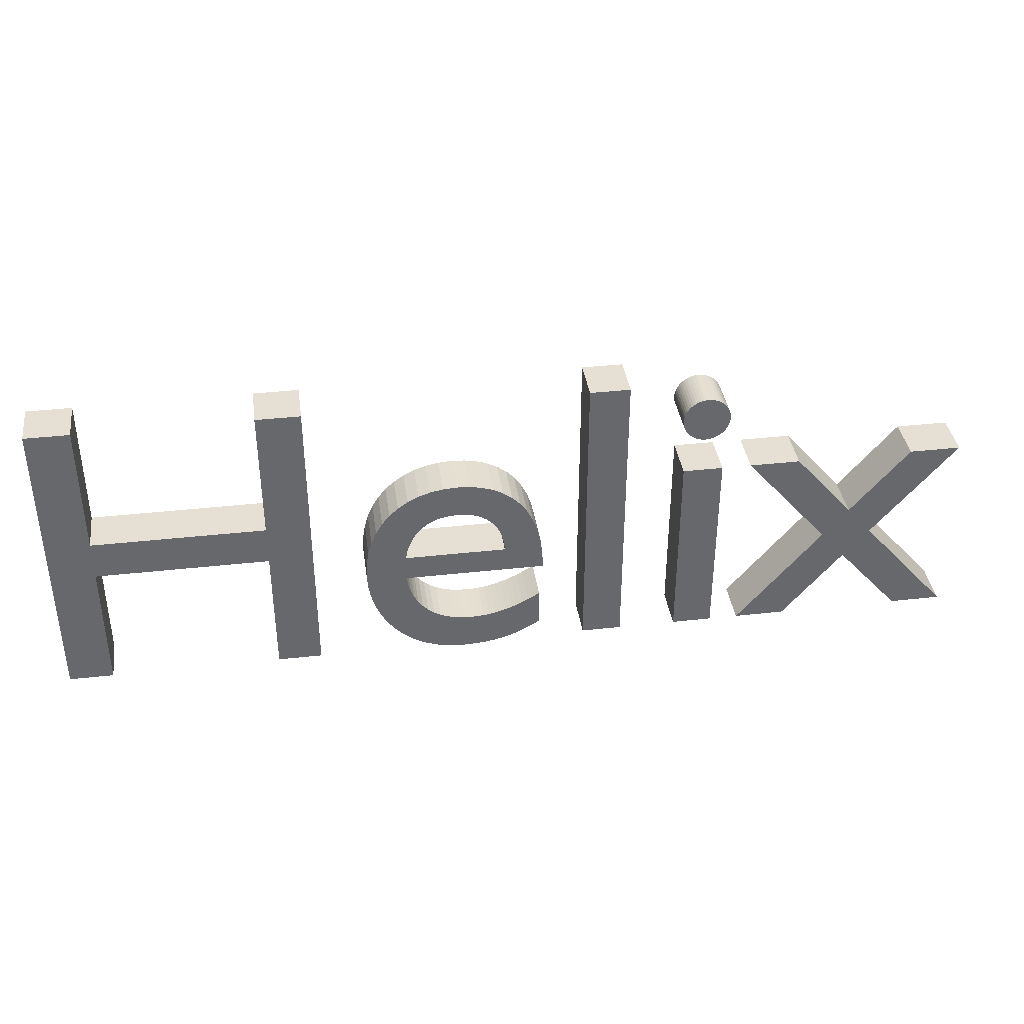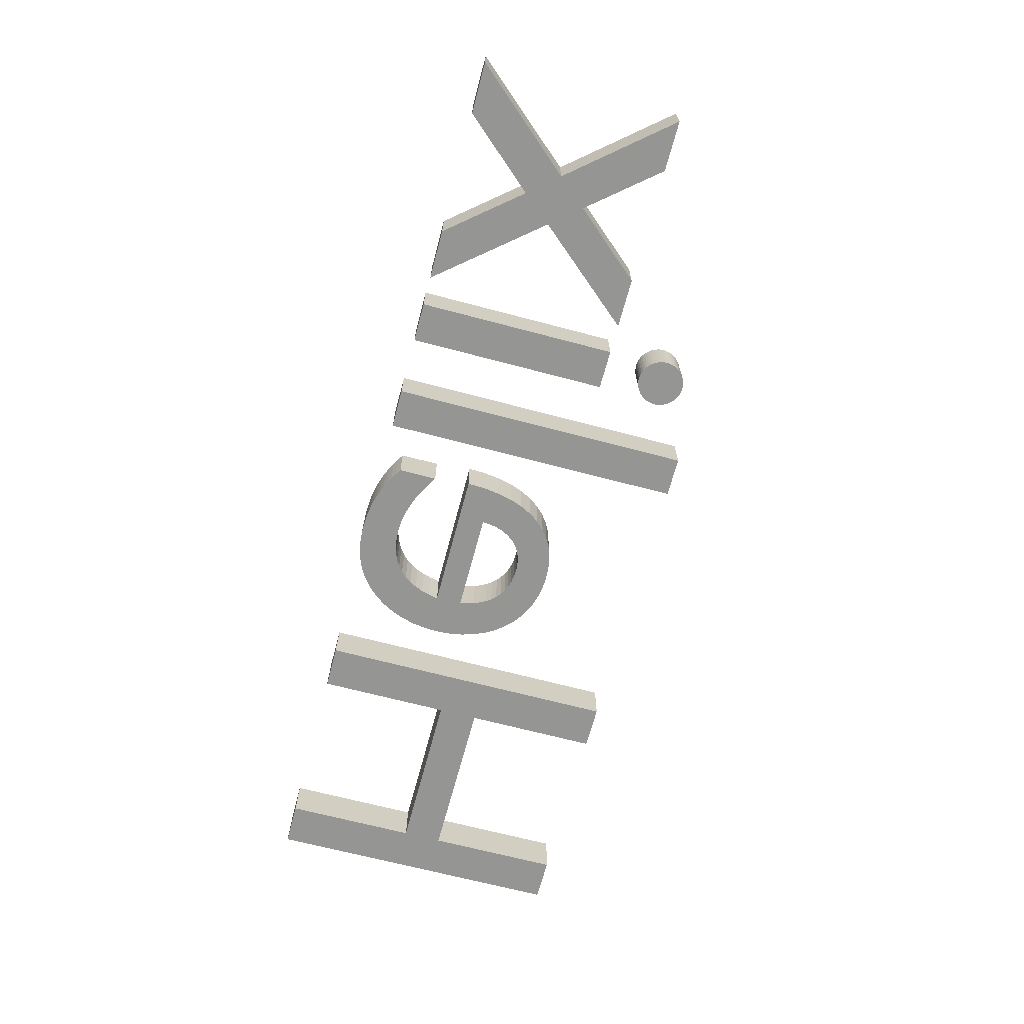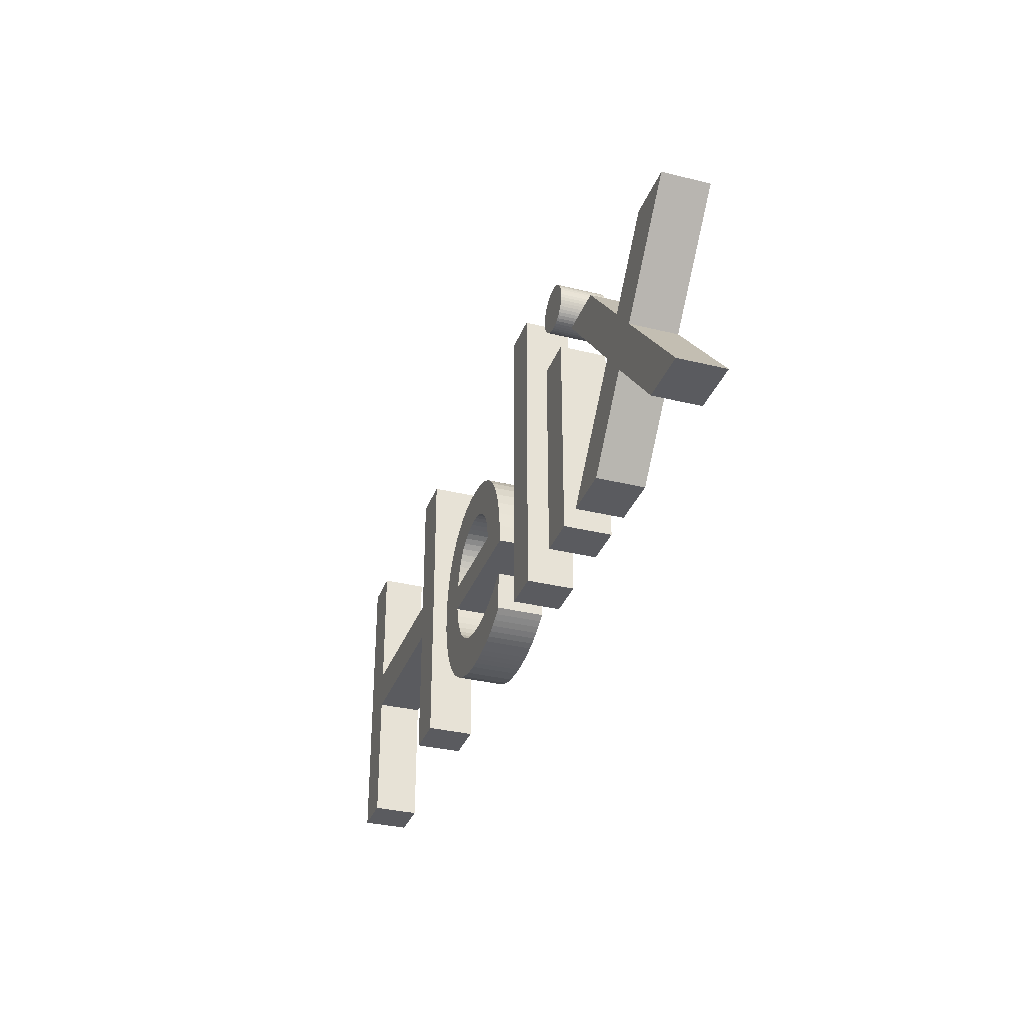
<metadata>
{"format":"obj","ext":"obj","renderer":"f3d","projection":"perspective","resolution":1024,"background":"white","views":[{"elev":38.0,"azim":-8.1,"up":"+Y"},{"elev":-67.3,"azim":75.1,"up":"+Z"},{"elev":-33.3,"azim":71.4,"up":"+Y"}]}
</metadata>
<code>
o Text
v 1.022 0.1125 0
v 0.9085 0.1125 0
v 0.7805 -0.0415 -0
v 0.6475 0.1125 0
v 0.5355 0.1125 0
v 0.7245 -0.1085 -0
v 0.5355 -0.3365 -0
v 0.6475 -0.3365 -0
v 0.7805 -0.1755 -0
v 0.9215 -0.3365 -0
v 1.036 -0.3365 -0
v 0.8375 -0.1085 -0
v 0.4795 0.2485 0
v 0.479 0.2556 0
v 0.4776 0.2625 0
v 0.4753 0.269 0
v 0.4722 0.2751 0
v 0.4684 0.2808 0
v 0.4639 0.2859 0
v 0.4588 0.2904 0
v 0.4531 0.2942 0
v 0.447 0.2973 0
v 0.4405 0.2996 0
v 0.4336 0.301 0
v 0.4265 0.3015 0
v 0.4194 0.301 0
v 0.4125 0.2996 0
v 0.406 0.2973 0
v 0.3999 0.2942 0
v 0.3942 0.2904 0
v 0.3891 0.2859 0
v 0.3846 0.2808 0
v 0.3808 0.2751 0
v 0.3777 0.269 0
v 0.3754 0.2625 0
v 0.374 0.2556 0
v 0.3735 0.2485 0
v 0.374 0.2414 0
v 0.3754 0.2345 0
v 0.3777 0.228 0
v 0.3808 0.2219 0
v 0.3846 0.2162 0
v 0.3891 0.2111 0
v 0.3942 0.2066 0
v 0.3999 0.2028 0
v 0.406 0.1997 0
v 0.4125 0.1974 0
v 0.4194 0.196 0
v 0.4265 0.1955 0
v 0.4336 0.196 0
v 0.4405 0.1974 0
v 0.447 0.1997 0
v 0.4531 0.2028 0
v 0.4588 0.2066 0
v 0.4639 0.2111 0
v 0.4684 0.2162 0
v 0.4722 0.2219 0
v 0.4753 0.228 0
v 0.4776 0.2345 0
v 0.479 0.2414 0
v 0.4705 0.1125 0
v 0.3815 0.1125 0
v 0.3815 -0.3365 -0
v 0.4705 -0.3365 -0
v 0.2515 0.3455 0
v 0.1625 0.3455 0
v 0.1625 -0.3365 -0
v 0.2515 -0.3365 -0
v 0.0565 -0.2065 -0
v 0.04352 -0.2147 -0
v 0.03056 -0.2223 -0
v 0.01762 -0.2293 -0
v 0.004685 -0.2356 -0
v -0.008269 -0.2413 -0
v -0.02125 -0.2462 -0
v -0.03427 -0.2505 -0
v -0.04735 -0.2541 -0
v -0.0605 -0.2568 -0
v -0.07373 -0.2589 -0
v -0.08706 -0.2601 -0
v -0.1005 -0.2605 -0
v -0.1213 -0.2595 -0
v -0.1406 -0.2567 -0
v -0.1584 -0.2519 -0
v -0.1748 -0.2453 -0
v -0.1896 -0.2368 -0
v -0.203 -0.2264 -0
v -0.2149 -0.2141 -0
v -0.2252 -0.2001 -0
v -0.2341 -0.1841 -0
v -0.2414 -0.1664 -0
v -0.2472 -0.1469 -0
v -0.2515 -0.1255 -0
v 0.0645 -0.1255 -0
v 0.06294 -0.08577 -0
v 0.05832 -0.04956 -0
v 0.05077 -0.01688 -0
v 0.04039 0.01231 0
v 0.0273 0.03802 0
v 0.01162 0.06025 0
v -0.006533 0.07902 0
v -0.02706 0.09435 0
v -0.04983 0.1062 0
v -0.07474 0.1147 0
v -0.1017 0.1198 0
v -0.1305 0.1215 0
v -0.1607 0.1196 0
v -0.1891 0.1141 0
v -0.2156 0.105 0
v -0.2401 0.09261 0
v -0.2622 0.07706 0
v -0.282 0.0585 0
v -0.2992 0.03711 0
v -0.3136 0.01306 0
v -0.3251 -0.0135 -0
v -0.3336 -0.04239 -0
v -0.3387 -0.07344 -0
v -0.3405 -0.1065 -0
v -0.3389 -0.1373 -0
v -0.3341 -0.1673 -0
v -0.3261 -0.1962 -0
v -0.3151 -0.2236 -0
v -0.301 -0.2491 -0
v -0.284 -0.2725 -0
v -0.2641 -0.2933 -0
v -0.2412 -0.3111 -0
v -0.2156 -0.3256 -0
v -0.1873 -0.3364 -0
v -0.1562 -0.3432 -0
v -0.1225 -0.3455 -0
v -0.104 -0.3451 -0
v -0.0866 -0.3441 -0
v -0.07006 -0.3423 -0
v -0.05432 -0.3398 -0
v -0.03925 -0.3365 -0
v -0.02475 -0.3325 -0
v -0.01071 -0.3277 -0
v 0.002981 -0.3222 -0
v 0.01644 -0.316 -0
v 0.02977 -0.3089 -0
v 0.04309 -0.3011 -0
v 0.0565 -0.2925 -0
v -0.2495 -0.0665 -0
v -0.2459 -0.0494 -0
v -0.2411 -0.03363 -0
v -0.2351 -0.0192 -0
v -0.2279 -0.006167 -0
v -0.2195 0.005453 0
v -0.21 0.01562 0
v -0.1993 0.02432 0
v -0.1874 0.0315 0
v -0.1744 0.03714 0
v -0.1602 0.04121 0
v -0.1449 0.04367 0
v -0.1285 0.0445 0
v -0.1133 0.04362 0
v -0.09906 0.041 0
v -0.08594 0.03672 0
v -0.07394 0.03083 0
v -0.06312 0.02341 0
v -0.0535 0.0145 0
v -0.04513 0.004177 0
v -0.03806 -0.0075 -0
v -0.03231 -0.02047 -0
v -0.02795 -0.03467 -0
v -0.02499 -0.05003 -0
v -0.0235 -0.0665 -0
v -0.4575 0.3455 0
v -0.5555 0.3455 0
v -0.5555 0.0485 0
v -0.9375 0.0485 0
v -0.9375 0.3455 0
v -1.036 0.3455 0
v -1.036 -0.3365 -0
v -0.9375 -0.3365 -0
v -0.9375 -0.0395 -0
v -0.5555 -0.0395 -0
v -0.5555 -0.3365 -0
v -0.4575 -0.3365 -0
v 1.022 0.1125 -0.1
v 0.9085 0.1125 -0.1
v 0.7805 -0.0415 -0.1
v 0.6475 0.1125 -0.1
v 0.5355 0.1125 -0.1
v 0.7245 -0.1085 -0.1
v 0.5355 -0.3365 -0.1
v 0.6475 -0.3365 -0.1
v 0.7805 -0.1755 -0.1
v 0.9215 -0.3365 -0.1
v 1.036 -0.3365 -0.1
v 0.8375 -0.1085 -0.1
v 0.4795 0.2485 -0.1
v 0.479 0.2556 -0.1
v 0.4776 0.2625 -0.1
v 0.4753 0.269 -0.1
v 0.4722 0.2751 -0.1
v 0.4684 0.2808 -0.1
v 0.4639 0.2859 -0.1
v 0.4588 0.2904 -0.1
v 0.4531 0.2942 -0.1
v 0.447 0.2973 -0.1
v 0.4405 0.2996 -0.1
v 0.4336 0.301 -0.1
v 0.4265 0.3015 -0.1
v 0.4194 0.301 -0.1
v 0.4125 0.2996 -0.1
v 0.406 0.2973 -0.1
v 0.3999 0.2942 -0.1
v 0.3942 0.2904 -0.1
v 0.3891 0.2859 -0.1
v 0.3846 0.2808 -0.1
v 0.3808 0.2751 -0.1
v 0.3777 0.269 -0.1
v 0.3754 0.2625 -0.1
v 0.374 0.2556 -0.1
v 0.3735 0.2485 -0.1
v 0.374 0.2414 -0.1
v 0.3754 0.2345 -0.1
v 0.3777 0.228 -0.1
v 0.3808 0.2219 -0.1
v 0.3846 0.2162 -0.1
v 0.3891 0.2111 -0.1
v 0.3942 0.2066 -0.1
v 0.3999 0.2028 -0.1
v 0.406 0.1997 -0.1
v 0.4125 0.1974 -0.1
v 0.4194 0.196 -0.1
v 0.4265 0.1955 -0.1
v 0.4336 0.196 -0.1
v 0.4405 0.1974 -0.1
v 0.447 0.1997 -0.1
v 0.4531 0.2028 -0.1
v 0.4588 0.2066 -0.1
v 0.4639 0.2111 -0.1
v 0.4684 0.2162 -0.1
v 0.4722 0.2219 -0.1
v 0.4753 0.228 -0.1
v 0.4776 0.2345 -0.1
v 0.479 0.2414 -0.1
v 0.4705 0.1125 -0.1
v 0.3815 0.1125 -0.1
v 0.3815 -0.3365 -0.1
v 0.4705 -0.3365 -0.1
v 0.2515 0.3455 -0.1
v 0.1625 0.3455 -0.1
v 0.1625 -0.3365 -0.1
v 0.2515 -0.3365 -0.1
v 0.0565 -0.2065 -0.1
v 0.04352 -0.2147 -0.1
v 0.03056 -0.2223 -0.1
v 0.01762 -0.2293 -0.1
v 0.004685 -0.2356 -0.1
v -0.008269 -0.2413 -0.1
v -0.02125 -0.2462 -0.1
v -0.03427 -0.2505 -0.1
v -0.04735 -0.2541 -0.1
v -0.0605 -0.2568 -0.1
v -0.07373 -0.2589 -0.1
v -0.08706 -0.2601 -0.1
v -0.1005 -0.2605 -0.1
v -0.1213 -0.2595 -0.1
v -0.1406 -0.2567 -0.1
v -0.1584 -0.2519 -0.1
v -0.1748 -0.2453 -0.1
v -0.1896 -0.2368 -0.1
v -0.203 -0.2264 -0.1
v -0.2149 -0.2141 -0.1
v -0.2252 -0.2001 -0.1
v -0.2341 -0.1841 -0.1
v -0.2414 -0.1664 -0.1
v -0.2472 -0.1469 -0.1
v -0.2515 -0.1255 -0.1
v 0.0645 -0.1255 -0.1
v 0.06294 -0.08577 -0.1
v 0.05832 -0.04956 -0.1
v 0.05077 -0.01688 -0.1
v 0.04039 0.01231 -0.1
v 0.0273 0.03802 -0.1
v 0.01162 0.06025 -0.1
v -0.006533 0.07902 -0.1
v -0.02706 0.09435 -0.1
v -0.04983 0.1062 -0.1
v -0.07474 0.1147 -0.1
v -0.1017 0.1198 -0.1
v -0.1305 0.1215 -0.1
v -0.1607 0.1196 -0.1
v -0.1891 0.1141 -0.1
v -0.2156 0.105 -0.1
v -0.2401 0.09261 -0.1
v -0.2622 0.07706 -0.1
v -0.282 0.0585 -0.1
v -0.2992 0.03711 -0.1
v -0.3136 0.01306 -0.1
v -0.3251 -0.0135 -0.1
v -0.3336 -0.04239 -0.1
v -0.3387 -0.07344 -0.1
v -0.3405 -0.1065 -0.1
v -0.3389 -0.1373 -0.1
v -0.3341 -0.1673 -0.1
v -0.3261 -0.1962 -0.1
v -0.3151 -0.2236 -0.1
v -0.301 -0.2491 -0.1
v -0.284 -0.2725 -0.1
v -0.2641 -0.2933 -0.1
v -0.2412 -0.3111 -0.1
v -0.2156 -0.3256 -0.1
v -0.1873 -0.3364 -0.1
v -0.1562 -0.3432 -0.1
v -0.1225 -0.3455 -0.1
v -0.104 -0.3451 -0.1
v -0.0866 -0.3441 -0.1
v -0.07006 -0.3423 -0.1
v -0.05432 -0.3398 -0.1
v -0.03925 -0.3365 -0.1
v -0.02475 -0.3325 -0.1
v -0.01071 -0.3277 -0.1
v 0.002981 -0.3222 -0.1
v 0.01644 -0.316 -0.1
v 0.02977 -0.3089 -0.1
v 0.04309 -0.3011 -0.1
v 0.0565 -0.2925 -0.1
v -0.2495 -0.0665 -0.1
v -0.2459 -0.0494 -0.1
v -0.2411 -0.03363 -0.1
v -0.2351 -0.0192 -0.1
v -0.2279 -0.006167 -0.1
v -0.2195 0.005453 -0.1
v -0.21 0.01562 -0.1
v -0.1993 0.02432 -0.1
v -0.1874 0.0315 -0.1
v -0.1744 0.03714 -0.1
v -0.1602 0.04121 -0.1
v -0.1449 0.04367 -0.1
v -0.1285 0.0445 -0.1
v -0.1133 0.04362 -0.1
v -0.09906 0.041 -0.1
v -0.08594 0.03672 -0.1
v -0.07394 0.03083 -0.1
v -0.06312 0.02341 -0.1
v -0.0535 0.0145 -0.1
v -0.04513 0.004177 -0.1
v -0.03806 -0.0075 -0.1
v -0.03231 -0.02047 -0.1
v -0.02795 -0.03467 -0.1
v -0.02499 -0.05003 -0.1
v -0.0235 -0.0665 -0.1
v -0.4575 0.3455 -0.1
v -0.5555 0.3455 -0.1
v -0.5555 0.0485 -0.1
v -0.9375 0.0485 -0.1
v -0.9375 0.3455 -0.1
v -1.036 0.3455 -0.1
v -1.036 -0.3365 -0.1
v -0.9375 -0.3365 -0.1
v -0.9375 -0.0395 -0.1
v -0.5555 -0.0395 -0.1
v -0.5555 -0.3365 -0.1
v -0.4575 -0.3365 -0.1
f 6 4 5
f 6 3 4
f 3 1 2
f 3 12 1
f 6 12 3
f 7 12 6
f 7 9 12
f 9 11 12
f 7 8 9
f 10 11 9
f 63 61 62
f 63 64 61
f 26 24 25
f 27 24 26
f 27 23 24
f 28 23 27
f 28 22 23
f 29 22 28
f 29 21 22
f 30 21 29
f 30 20 21
f 31 20 30
f 31 19 20
f 32 19 31
f 32 18 19
f 33 18 32
f 33 17 18
f 34 17 33
f 34 16 17
f 35 16 34
f 35 15 16
f 36 15 35
f 36 14 15
f 37 14 36
f 37 13 14
f 38 13 37
f 38 60 13
f 39 60 38
f 39 59 60
f 39 58 59
f 40 58 39
f 40 57 58
f 41 57 40
f 41 56 57
f 42 56 41
f 42 55 56
f 43 55 42
f 43 54 55
f 44 54 43
f 44 53 54
f 45 53 44
f 45 52 53
f 46 52 45
f 46 51 52
f 47 51 46
f 47 50 51
f 48 50 47
f 48 49 50
f 67 65 66
f 67 68 65
f 107 105 106
f 107 104 105
f 108 104 107
f 108 103 104
f 109 103 108
f 109 102 103
f 110 102 109
f 110 101 102
f 111 101 110
f 111 100 101
f 112 100 111
f 112 99 100
f 113 155 112
f 155 99 112
f 113 154 155
f 156 99 155
f 113 153 154
f 157 99 156
f 113 152 153
f 158 99 157
f 158 98 99
f 113 151 152
f 114 151 113
f 159 98 158
f 114 150 151
f 160 98 159
f 114 149 150
f 161 98 160
f 114 148 149
f 162 98 161
f 115 148 114
f 162 97 98
f 115 147 148
f 163 97 162
f 115 146 147
f 164 97 163
f 116 146 115
f 164 96 97
f 116 145 146
f 165 96 164
f 116 144 145
f 166 96 165
f 117 144 116
f 117 143 144
f 166 95 96
f 167 95 166
f 117 167 143
f 117 95 167
f 118 95 117
f 118 94 95
f 119 93 118
f 93 94 118
f 119 92 93
f 120 92 119
f 120 91 92
f 120 90 91
f 121 90 120
f 121 89 90
f 122 89 121
f 122 88 89
f 70 142 69
f 122 87 88
f 71 142 70
f 72 142 71
f 123 87 122
f 123 86 87
f 73 142 72
f 74 142 73
f 123 85 86
f 75 142 74
f 123 84 85
f 76 142 75
f 124 84 123
f 77 142 76
f 124 83 84
f 78 142 77
f 124 82 83
f 79 142 78
f 80 142 79
f 124 81 82
f 81 142 80
f 124 142 81
f 125 142 124
f 125 141 142
f 126 141 125
f 126 140 141
f 126 139 140
f 127 139 126
f 127 138 139
f 127 137 138
f 128 137 127
f 128 136 137
f 128 135 136
f 129 135 128
f 129 134 135
f 129 133 134
f 129 132 133
f 130 132 129
f 130 131 132
f 174 172 173
f 174 171 172
f 170 168 169
f 170 179 168
f 174 176 171
f 176 170 171
f 176 177 170
f 177 179 170
f 174 175 176
f 178 179 177
f 185 184 183
f 185 183 182
f 182 181 180
f 182 180 191
f 185 182 191
f 186 185 191
f 186 191 188
f 188 191 190
f 186 188 187
f 189 188 190
f 242 241 240
f 242 240 243
f 205 204 203
f 206 205 203
f 206 203 202
f 207 206 202
f 207 202 201
f 208 207 201
f 208 201 200
f 209 208 200
f 209 200 199
f 210 209 199
f 210 199 198
f 211 210 198
f 211 198 197
f 212 211 197
f 212 197 196
f 213 212 196
f 213 196 195
f 214 213 195
f 214 195 194
f 215 214 194
f 215 194 193
f 216 215 193
f 216 193 192
f 217 216 192
f 217 192 239
f 218 217 239
f 218 239 238
f 218 238 237
f 219 218 237
f 219 237 236
f 220 219 236
f 220 236 235
f 221 220 235
f 221 235 234
f 222 221 234
f 222 234 233
f 223 222 233
f 223 233 232
f 224 223 232
f 224 232 231
f 225 224 231
f 225 231 230
f 226 225 230
f 226 230 229
f 227 226 229
f 227 229 228
f 246 245 244
f 246 244 247
f 286 285 284
f 286 284 283
f 287 286 283
f 287 283 282
f 288 287 282
f 288 282 281
f 289 288 281
f 289 281 280
f 290 289 280
f 290 280 279
f 291 290 279
f 291 279 278
f 292 291 334
f 334 291 278
f 292 334 333
f 335 334 278
f 292 333 332
f 336 335 278
f 292 332 331
f 337 336 278
f 337 278 277
f 292 331 330
f 293 292 330
f 338 337 277
f 293 330 329
f 339 338 277
f 293 329 328
f 340 339 277
f 293 328 327
f 341 340 277
f 294 293 327
f 341 277 276
f 294 327 326
f 342 341 276
f 294 326 325
f 343 342 276
f 295 294 325
f 343 276 275
f 295 325 324
f 344 343 275
f 295 324 323
f 345 344 275
f 296 295 323
f 296 323 322
f 345 275 274
f 346 345 274
f 296 322 346
f 296 346 274
f 297 296 274
f 297 274 273
f 298 297 272
f 272 297 273
f 298 272 271
f 299 298 271
f 299 271 270
f 299 270 269
f 300 299 269
f 300 269 268
f 301 300 268
f 301 268 267
f 249 248 321
f 301 267 266
f 250 249 321
f 251 250 321
f 302 301 266
f 302 266 265
f 252 251 321
f 253 252 321
f 302 265 264
f 254 253 321
f 302 264 263
f 255 254 321
f 303 302 263
f 256 255 321
f 303 263 262
f 257 256 321
f 303 262 261
f 258 257 321
f 259 258 321
f 303 261 260
f 260 259 321
f 303 260 321
f 304 303 321
f 304 321 320
f 305 304 320
f 305 320 319
f 305 319 318
f 306 305 318
f 306 318 317
f 306 317 316
f 307 306 316
f 307 316 315
f 307 315 314
f 308 307 314
f 308 314 313
f 308 313 312
f 308 312 311
f 309 308 311
f 309 311 310
f 353 352 351
f 353 351 350
f 349 348 347
f 349 347 358
f 353 350 355
f 355 350 349
f 355 349 356
f 356 349 358
f 353 355 354
f 357 356 358
f 6 5 184 185
f 5 4 183 184
f 4 3 182 183
f 3 2 181 182
f 2 1 180 181
f 1 12 191 180
f 7 6 185 186
f 12 11 190 191
f 8 7 186 187
f 9 8 187 188
f 10 9 188 189
f 11 10 189 190
f 63 62 241 242
f 62 61 240 241
f 64 63 242 243
f 61 64 243 240
f 26 25 204 205
f 25 24 203 204
f 27 26 205 206
f 24 23 202 203
f 28 27 206 207
f 23 22 201 202
f 29 28 207 208
f 22 21 200 201
f 30 29 208 209
f 21 20 199 200
f 31 30 209 210
f 20 19 198 199
f 32 31 210 211
f 19 18 197 198
f 33 32 211 212
f 18 17 196 197
f 34 33 212 213
f 17 16 195 196
f 35 34 213 214
f 16 15 194 195
f 36 35 214 215
f 15 14 193 194
f 37 36 215 216
f 14 13 192 193
f 38 37 216 217
f 13 60 239 192
f 39 38 217 218
f 60 59 238 239
f 59 58 237 238
f 40 39 218 219
f 58 57 236 237
f 41 40 219 220
f 57 56 235 236
f 42 41 220 221
f 56 55 234 235
f 43 42 221 222
f 55 54 233 234
f 44 43 222 223
f 54 53 232 233
f 45 44 223 224
f 53 52 231 232
f 46 45 224 225
f 52 51 230 231
f 47 46 225 226
f 51 50 229 230
f 48 47 226 227
f 49 48 227 228
f 50 49 228 229
f 67 66 245 246
f 66 65 244 245
f 68 67 246 247
f 65 68 247 244
f 107 106 285 286
f 106 105 284 285
f 105 104 283 284
f 108 107 286 287
f 104 103 282 283
f 109 108 287 288
f 103 102 281 282
f 110 109 288 289
f 102 101 280 281
f 111 110 289 290
f 101 100 279 280
f 112 111 290 291
f 100 99 278 279
f 113 112 291 292
f 155 154 333 334
f 156 155 334 335
f 154 153 332 333
f 157 156 335 336
f 153 152 331 332
f 158 157 336 337
f 99 98 277 278
f 152 151 330 331
f 114 113 292 293
f 159 158 337 338
f 151 150 329 330
f 160 159 338 339
f 150 149 328 329
f 161 160 339 340
f 149 148 327 328
f 162 161 340 341
f 115 114 293 294
f 98 97 276 277
f 148 147 326 327
f 163 162 341 342
f 147 146 325 326
f 164 163 342 343
f 116 115 294 295
f 97 96 275 276
f 146 145 324 325
f 165 164 343 344
f 145 144 323 324
f 166 165 344 345
f 117 116 295 296
f 144 143 322 323
f 96 95 274 275
f 167 166 345 346
f 143 167 346 322
f 118 117 296 297
f 95 94 273 274
f 119 118 297 298
f 94 93 272 273
f 93 92 271 272
f 120 119 298 299
f 92 91 270 271
f 91 90 269 270
f 121 120 299 300
f 90 89 268 269
f 122 121 300 301
f 89 88 267 268
f 70 69 248 249
f 69 142 321 248
f 88 87 266 267
f 71 70 249 250
f 72 71 250 251
f 123 122 301 302
f 87 86 265 266
f 73 72 251 252
f 74 73 252 253
f 86 85 264 265
f 75 74 253 254
f 85 84 263 264
f 76 75 254 255
f 124 123 302 303
f 77 76 255 256
f 84 83 262 263
f 78 77 256 257
f 83 82 261 262
f 79 78 257 258
f 80 79 258 259
f 82 81 260 261
f 81 80 259 260
f 125 124 303 304
f 142 141 320 321
f 126 125 304 305
f 141 140 319 320
f 140 139 318 319
f 127 126 305 306
f 139 138 317 318
f 138 137 316 317
f 128 127 306 307
f 137 136 315 316
f 136 135 314 315
f 129 128 307 308
f 135 134 313 314
f 134 133 312 313
f 133 132 311 312
f 130 129 308 309
f 131 130 309 310
f 132 131 310 311
f 174 173 352 353
f 173 172 351 352
f 172 171 350 351
f 170 169 348 349
f 169 168 347 348
f 168 179 358 347
f 171 170 349 350
f 177 176 355 356
f 175 174 353 354
f 176 175 354 355
f 178 177 356 357
f 179 178 357 358

</code>
